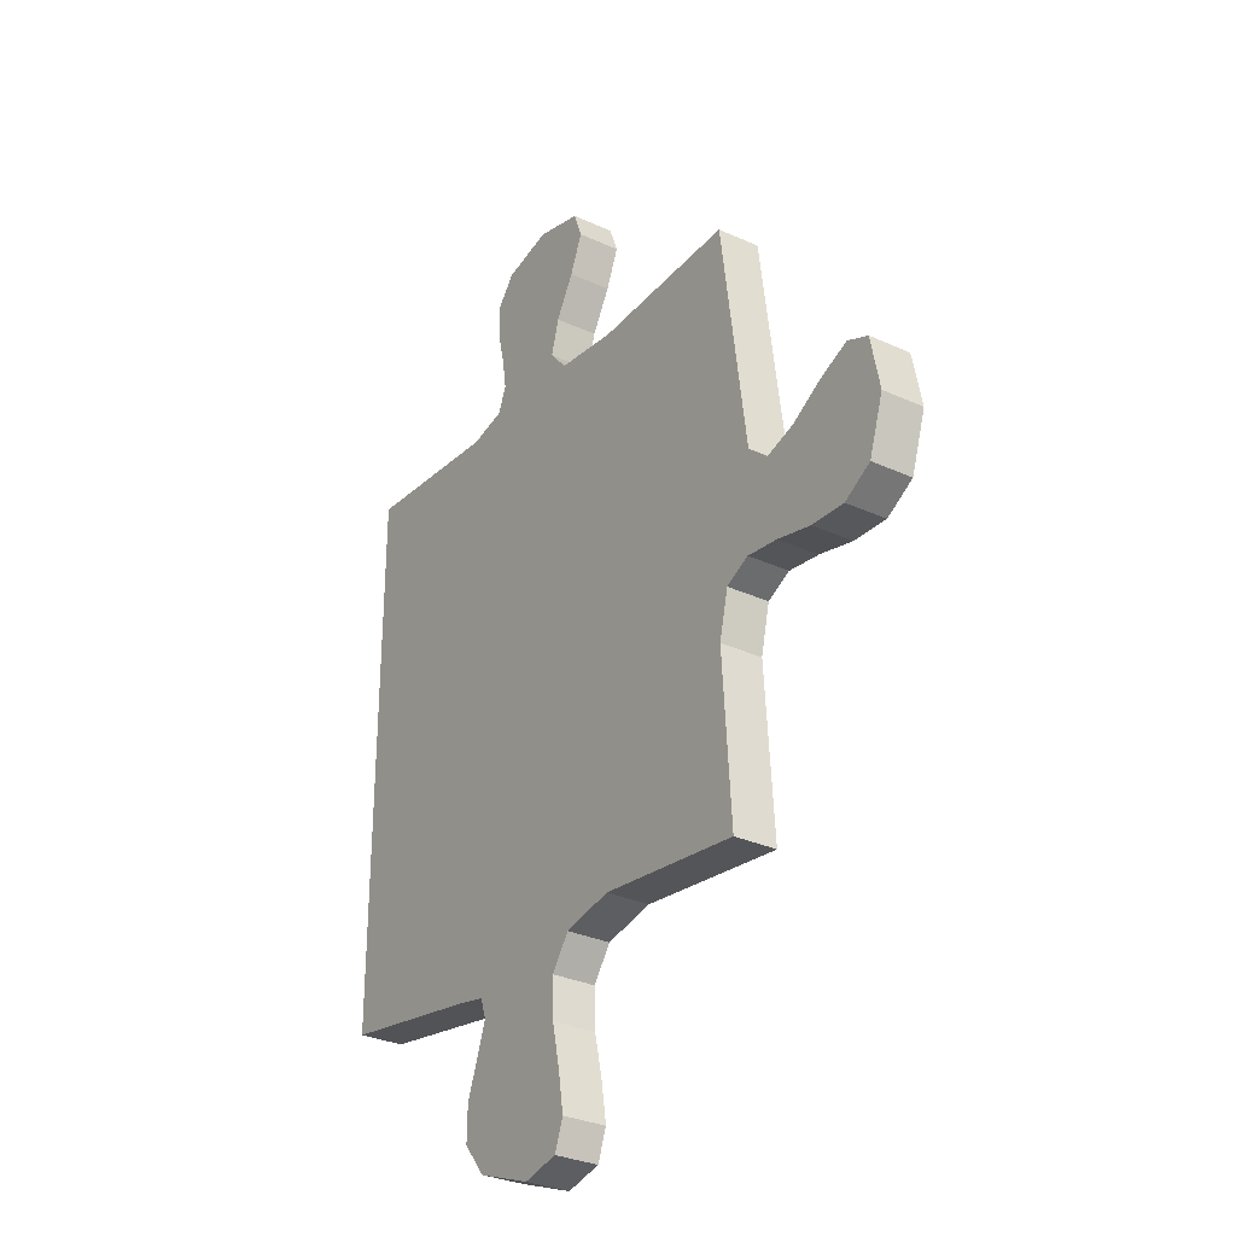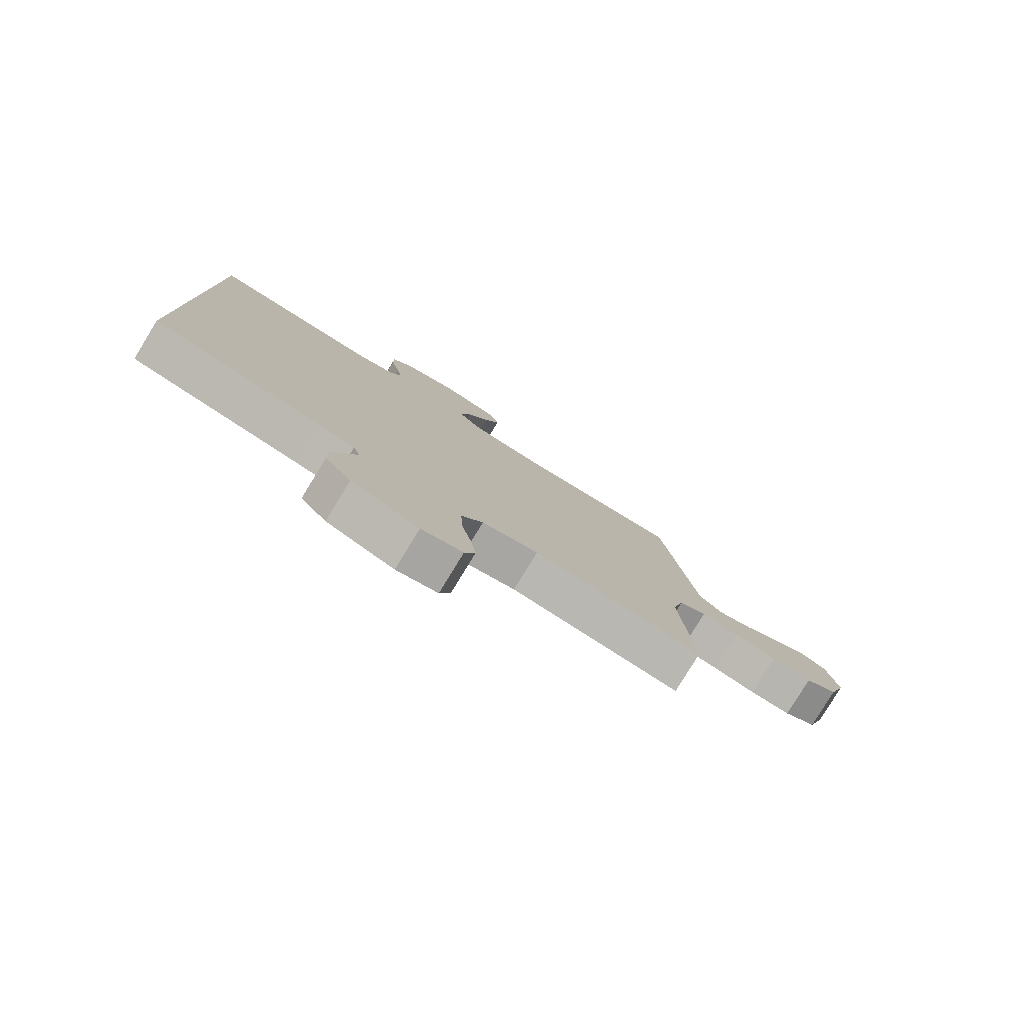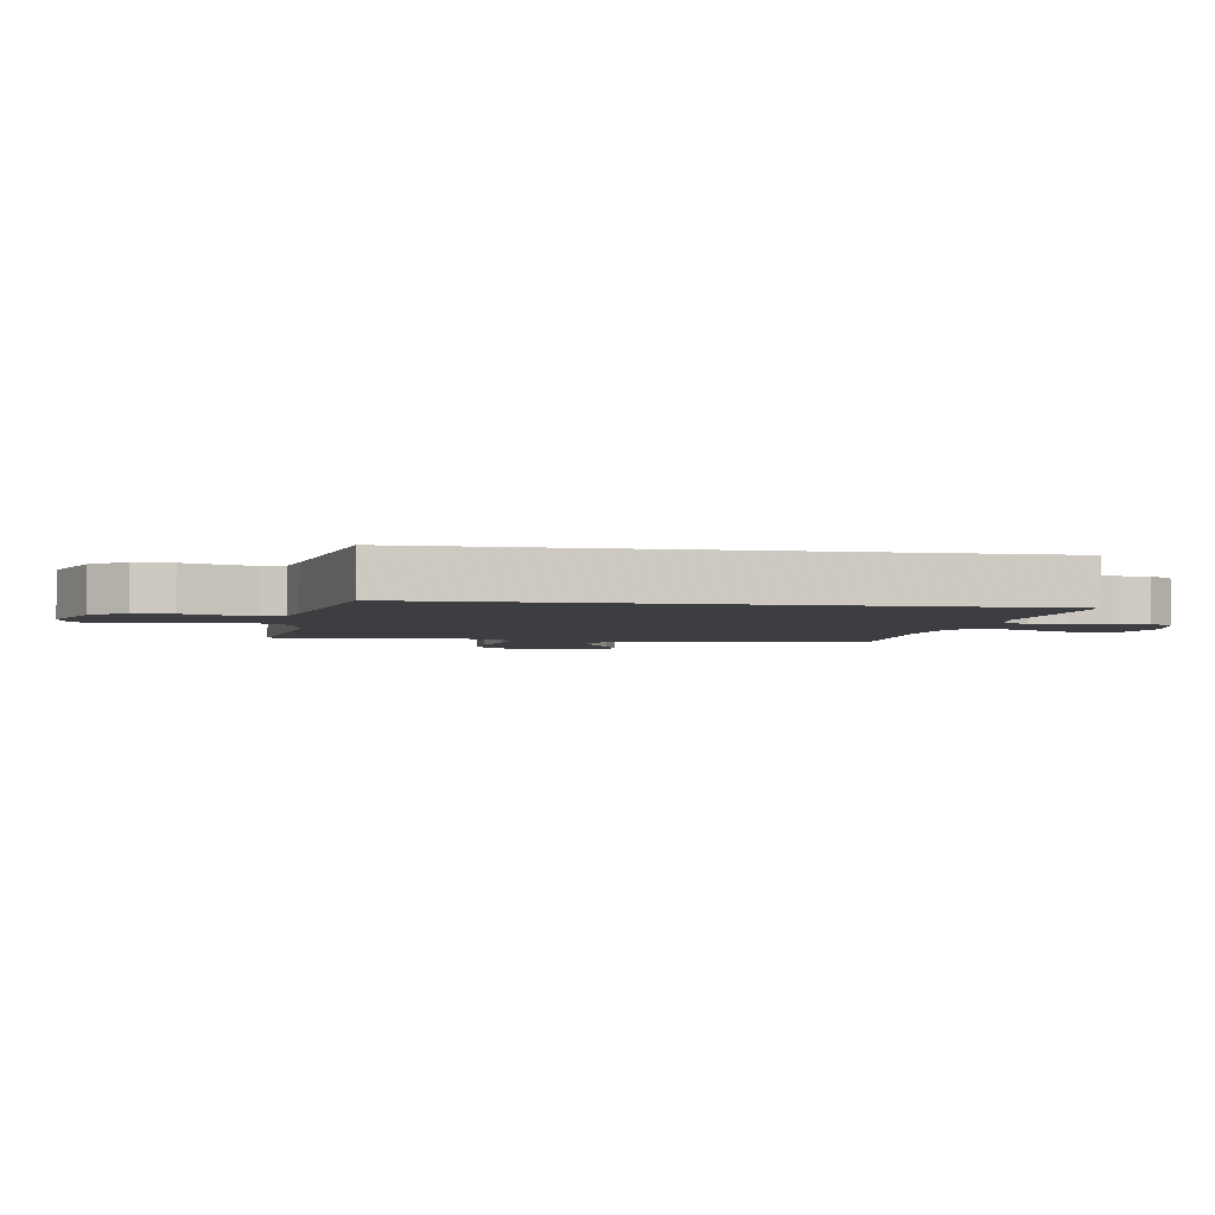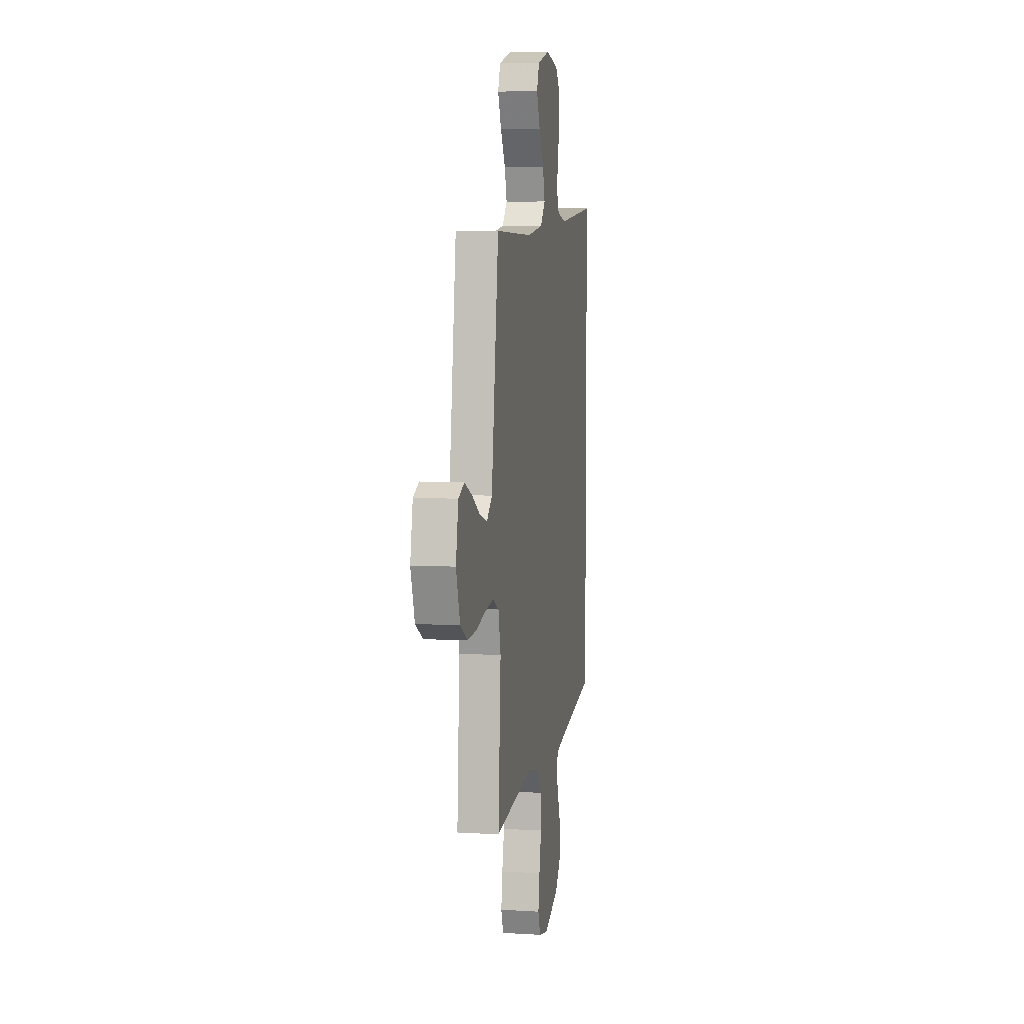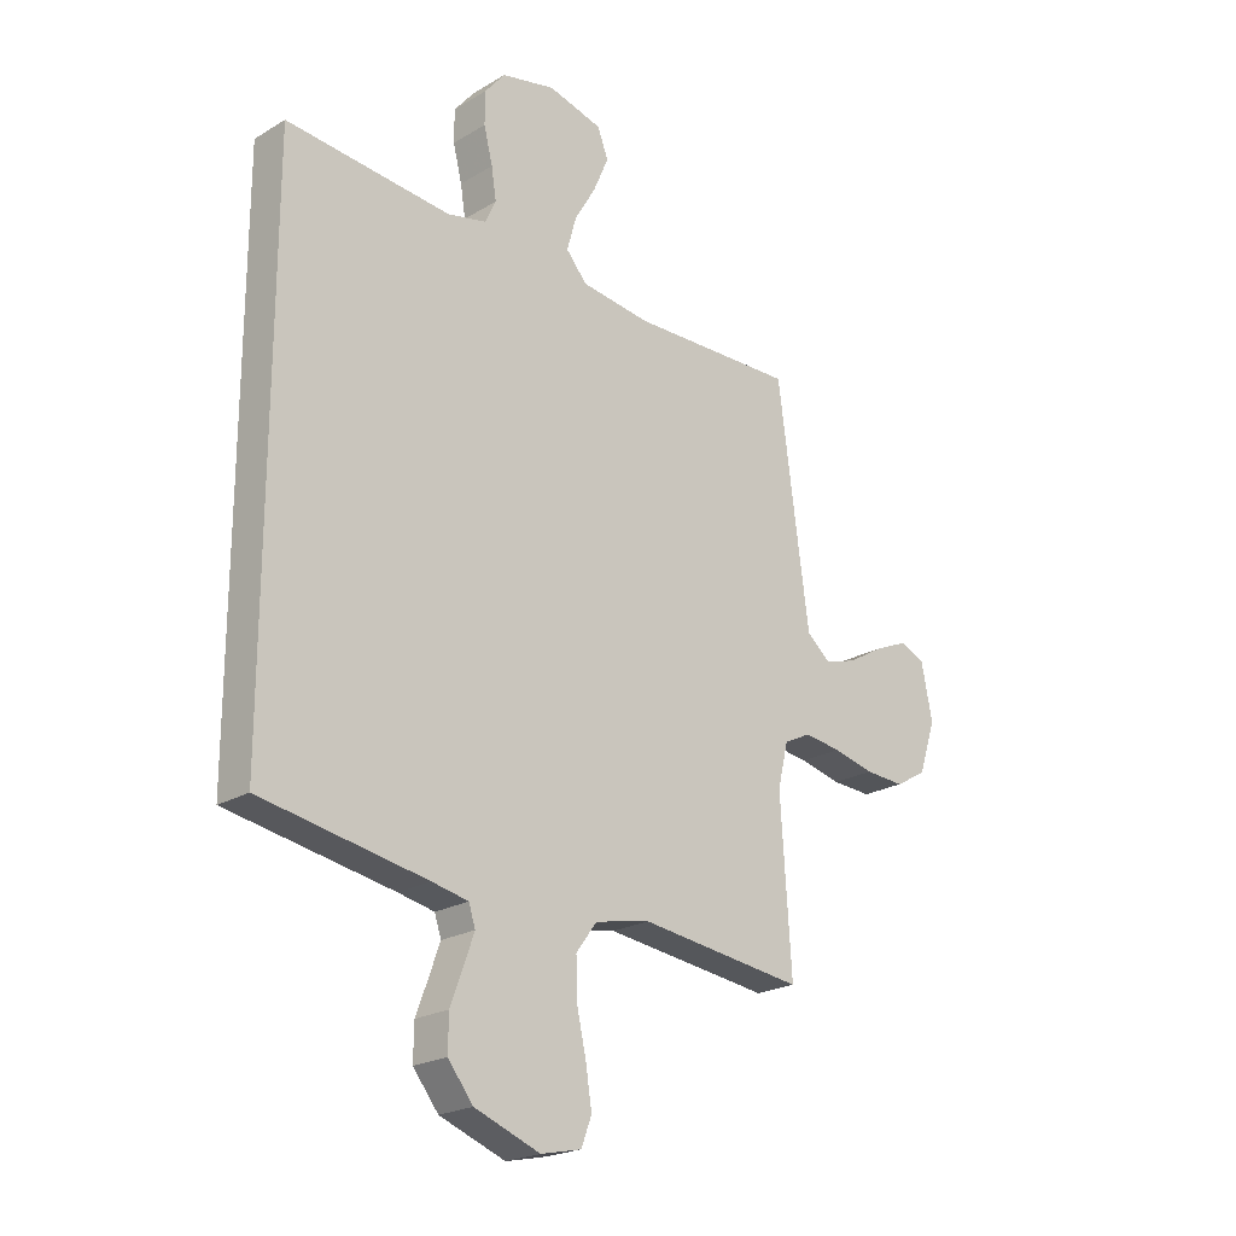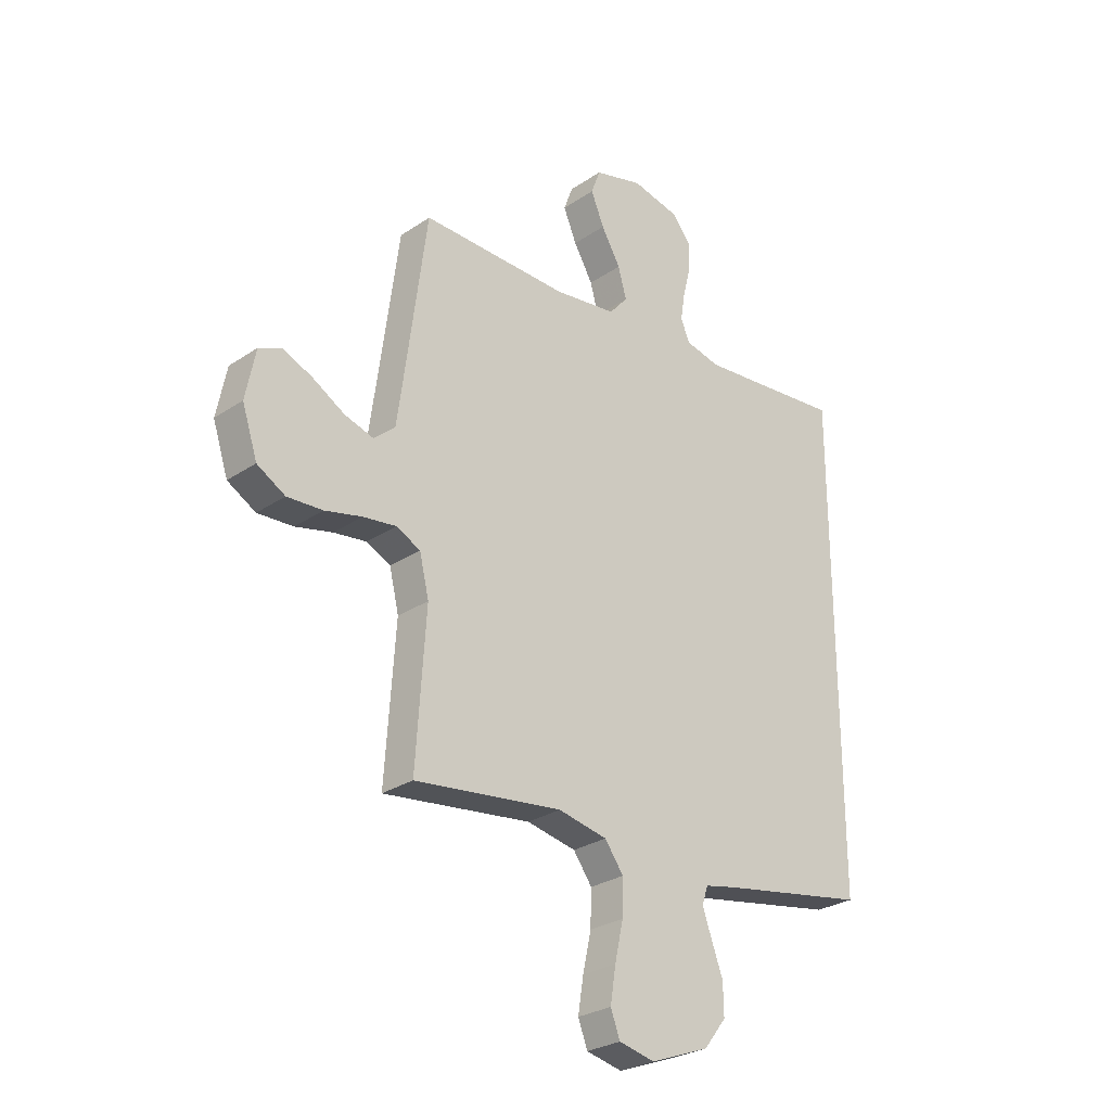
<metadata>
{"format":"obj","ext":"obj","renderer":"f3d","projection":"perspective","resolution":1024,"background":"white","views":[{"elev":-30.9,"azim":56.6,"up":"+Z"},{"elev":-80.0,"azim":-31.4,"up":"+Z"},{"elev":-3.4,"azim":-99.6,"up":"+Y"},{"elev":6.7,"azim":100.1,"up":"+Z"},{"elev":-22.0,"azim":-43.9,"up":"+Z"},{"elev":-27.7,"azim":135.7,"up":"+Z"}]}
</metadata>
<code>
v 0.5 0.07 0.5
v 0.54 0.07 0.2
v 0.557 0.07 0.075
v 0.6 0.07 0.038
v 0.659 0.07 0.056
v 0.724 0.07 0.094
v 0.784 0.07 0.12
v 0.83 0.07 0.1
v 0.85 0.07 0
v 0.819 0.07 -0.094
v 0.762 0.07 -0.127
v 0.69 0.07 -0.123
v 0.615 0.07 -0.105
v 0.548 0.07 -0.096
v 0.499 0.07 -0.12
v 0.48 0.07 -0.2
v 0.5 0.07 -0.5
v 0.2 0.07 -0.462
v 0.1 0.07 -0.482
v 0.062 0.07 -0.534
v 0.064 0.07 -0.605
v 0.081 0.07 -0.682
v 0.092 0.07 -0.752
v 0.073 0.07 -0.802
v 0 0.07 -0.818
v -0.119 0.07 -0.773
v -0.165 0.07 -0.715
v -0.164 0.07 -0.652
v -0.141 0.07 -0.59
v -0.122 0.07 -0.537
v -0.134 0.07 -0.5
v -0.2 0.07 -0.486
v -0.5 0.07 -0.432
v -0.5 0.07 0.55
v -0.2 0.07 0.521
v -0.129 0.07 0.537
v -0.11 0.07 0.579
v -0.119 0.07 0.636
v -0.135 0.07 0.7
v -0.135 0.07 0.759
v -0.098 0.07 0.804
v 0 0.07 0.825
v 0.099 0.07 0.798
v 0.118 0.07 0.747
v 0.091 0.07 0.683
v 0.052 0.07 0.616
v 0.035 0.07 0.555
v 0.073 0.07 0.511
v 0.2 0.07 0.494
v 0.5 0 0.5
v 0.54 0 0.2
v 0.557 0 0.075
v 0.6 0 0.038
v 0.659 0 0.056
v 0.724 0 0.094
v 0.784 0 0.12
v 0.83 0 0.1
v 0.85 0 0
v 0.819 0 -0.094
v 0.762 0 -0.127
v 0.69 0 -0.123
v 0.615 0 -0.105
v 0.548 0 -0.096
v 0.499 0 -0.12
v 0.48 0 -0.2
v 0.5 0 -0.5
v 0.2 0 -0.462
v 0.1 0 -0.482
v 0.062 0 -0.534
v 0.064 0 -0.605
v 0.081 0 -0.682
v 0.092 0 -0.752
v 0.073 0 -0.802
v 0 0 -0.818
v -0.119 0 -0.773
v -0.165 0 -0.715
v -0.164 0 -0.652
v -0.141 0 -0.59
v -0.122 0 -0.537
v -0.134 0 -0.5
v -0.2 0 -0.486
v -0.5 0 -0.432
v -0.5 0 0.55
v -0.2 0 0.521
v -0.129 0 0.537
v -0.11 0 0.579
v -0.119 0 0.636
v -0.135 0 0.7
v -0.135 0 0.759
v -0.098 0 0.804
v 0 0 0.825
v 0.099 0 0.798
v 0.118 0 0.747
v 0.091 0 0.683
v 0.052 0 0.616
v 0.035 0 0.555
v 0.073 0 0.511
v 0.2 0 0.494
f 44 45 46
f 43 44 46
f 42 43 46
f 41 42 46
f 40 41 46
f 39 40 46
f 38 39 46
f 37 38 46 47
f 36 37 47 48
f 32 33 34 35
f 36 48 49
f 35 36 49
f 32 35 49
f 31 32 49
f 27 28 29
f 26 27 29
f 25 26 29
f 24 25 29
f 23 24 29
f 22 23 29
f 21 22 29
f 20 21 29 30
f 49 1 2
f 31 49 2
f 30 31 2
f 20 30 2
f 19 20 2
f 11 12 13
f 10 11 13
f 9 10 13
f 8 9 13
f 7 8 13
f 6 7 13
f 5 6 13
f 4 5 13 14
f 3 4 14 15
f 2 3 15
f 19 2 15
f 18 19 15
f 18 15 16
f 16 17 18
f 95 94 93
f 95 93 92
f 95 92 91
f 95 91 90
f 95 90 89
f 95 89 88
f 95 88 87
f 96 95 87 86
f 97 96 86 85
f 84 83 82 81
f 98 97 85
f 98 85 84
f 98 84 81
f 98 81 80
f 78 77 76
f 78 76 75
f 78 75 74
f 78 74 73
f 78 73 72
f 78 72 71
f 78 71 70
f 79 78 70 69
f 51 50 98
f 51 98 80
f 51 80 79
f 51 79 69
f 51 69 68
f 62 61 60
f 62 60 59
f 62 59 58
f 62 58 57
f 62 57 56
f 62 56 55
f 62 55 54
f 63 62 54 53
f 64 63 53 52
f 64 52 51
f 64 51 68
f 64 68 67
f 65 64 67
f 67 66 65
f 1 50 51 2
f 2 51 52 3
f 3 52 53 4
f 4 53 54 5
f 5 54 55 6
f 6 55 56 7
f 7 56 57 8
f 8 57 58 9
f 9 58 59 10
f 10 59 60 11
f 11 60 61 12
f 12 61 62 13
f 13 62 63 14
f 14 63 64 15
f 15 64 65 16
f 16 65 66 17
f 17 66 67 18
f 18 67 68 19
f 19 68 69 20
f 20 69 70 21
f 21 70 71 22
f 22 71 72 23
f 23 72 73 24
f 24 73 74 25
f 25 74 75 26
f 26 75 76 27
f 27 76 77 28
f 28 77 78 29
f 29 78 79 30
f 30 79 80 31
f 31 80 81 32
f 32 81 82 33
f 33 82 83 34
f 34 83 84 35
f 35 84 85 36
f 36 85 86 37
f 37 86 87 38
f 38 87 88 39
f 39 88 89 40
f 40 89 90 41
f 41 90 91 42
f 42 91 92 43
f 43 92 93 44
f 44 93 94 45
f 45 94 95 46
f 46 95 96 47
f 47 96 97 48
f 48 97 98 49
f 49 98 50 1

</code>
